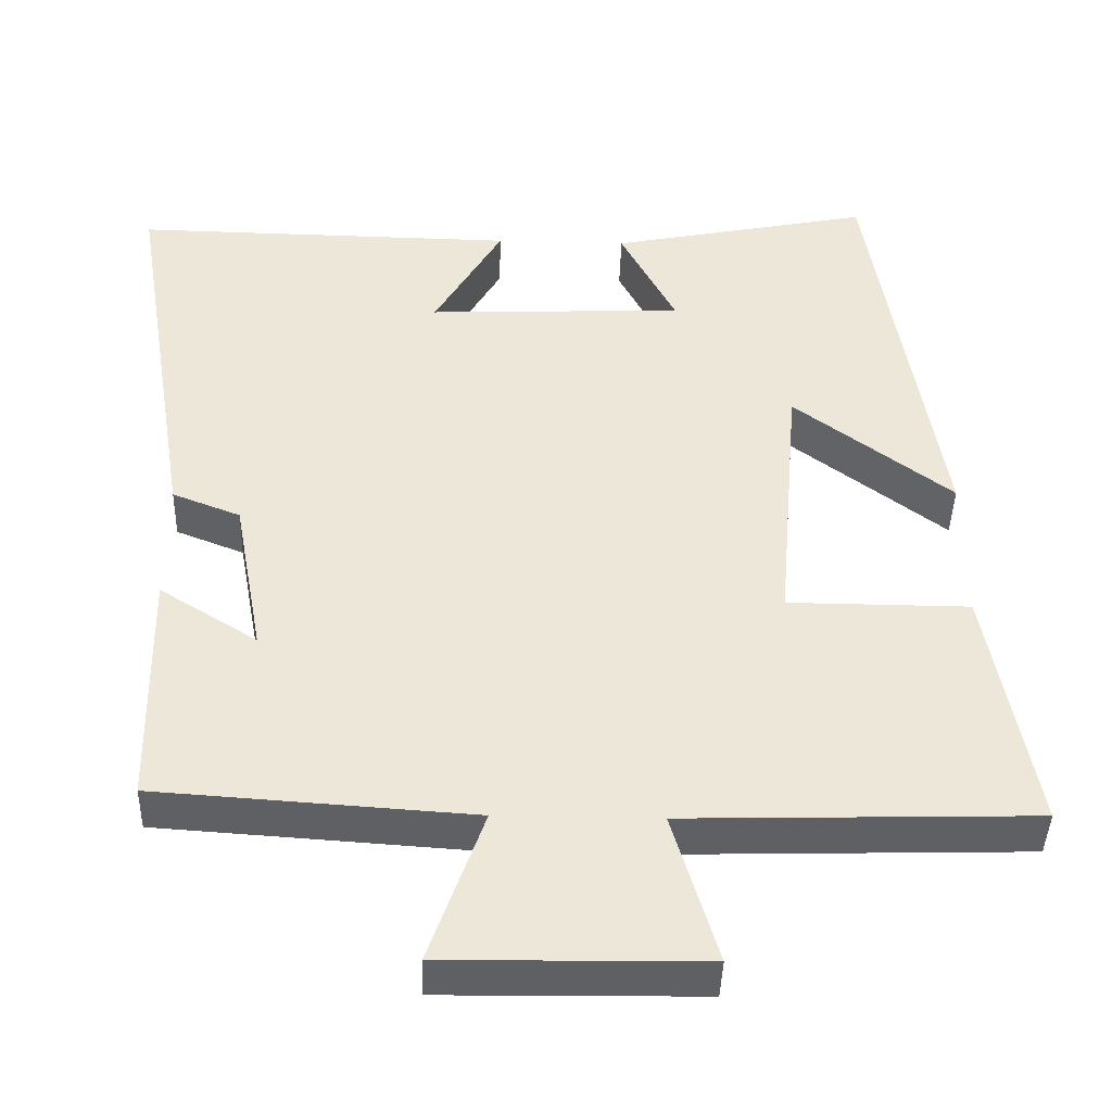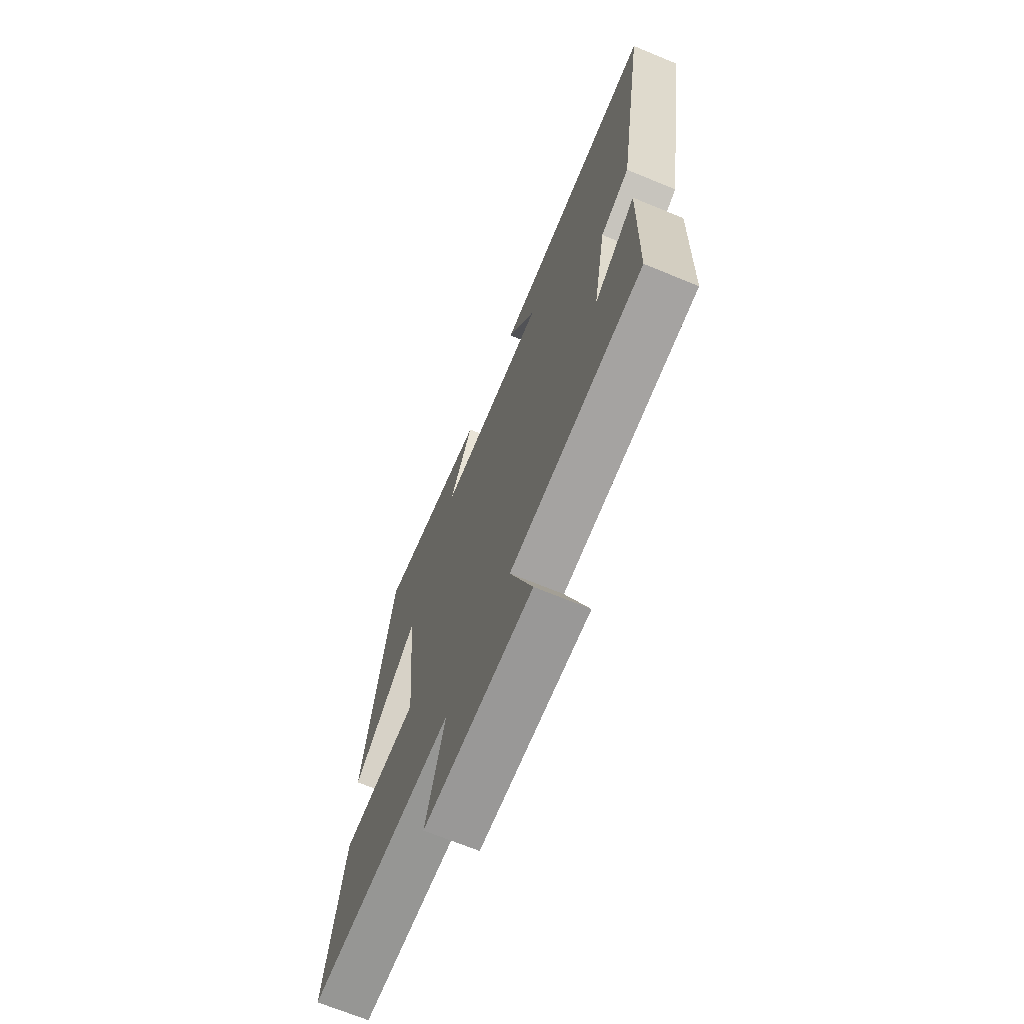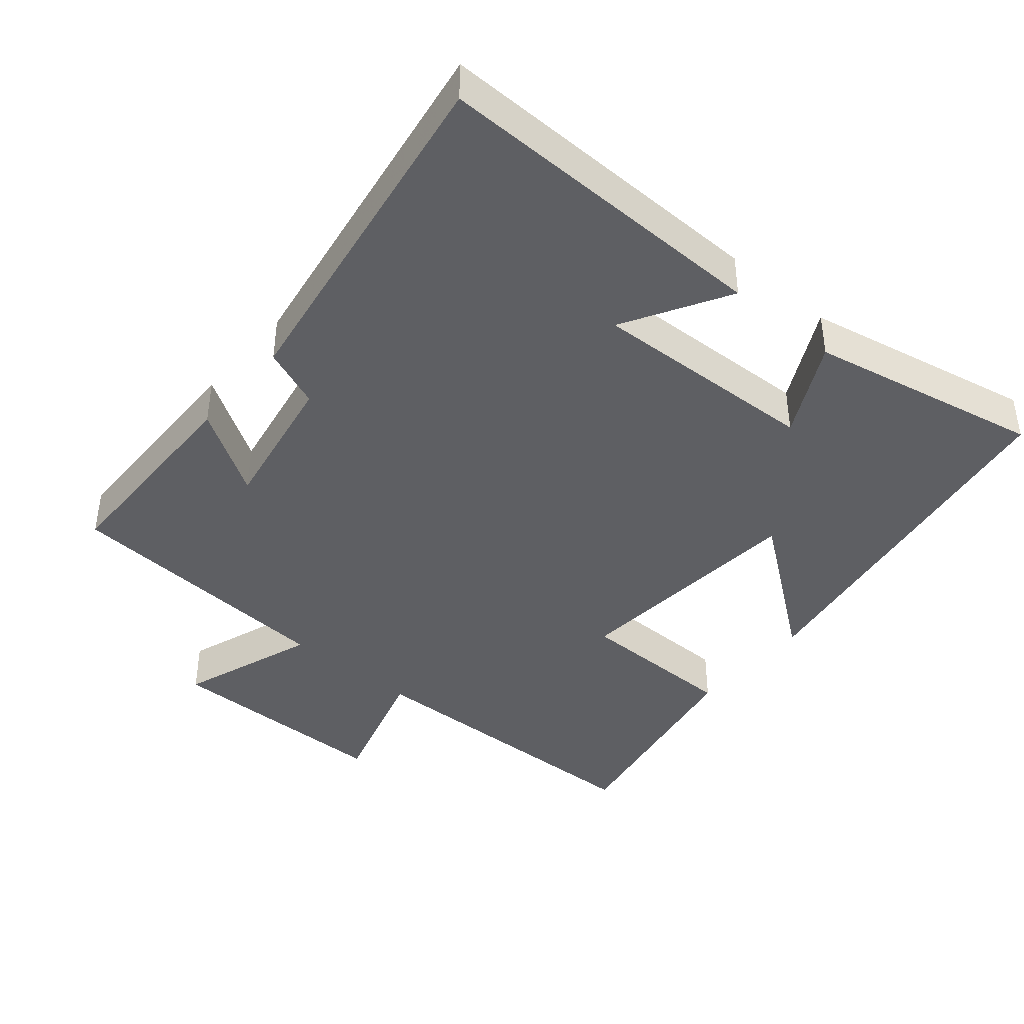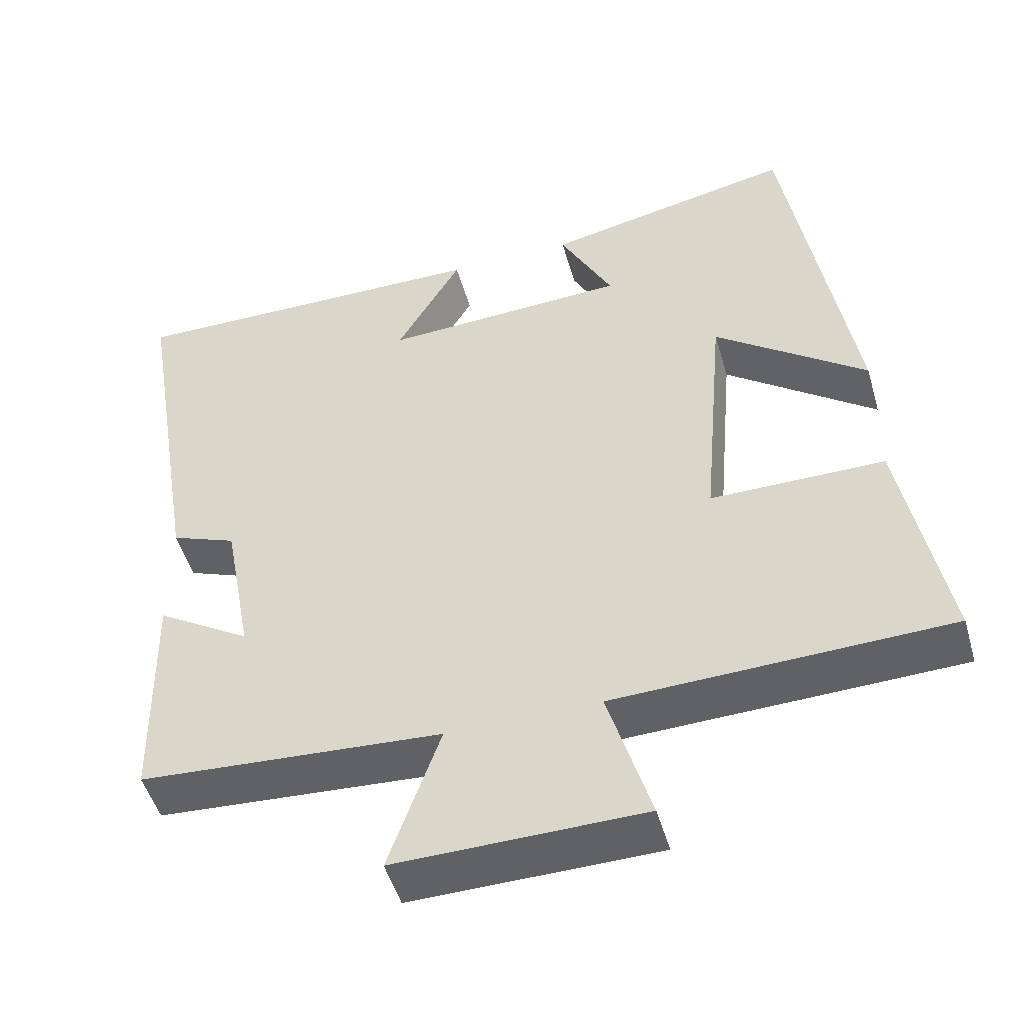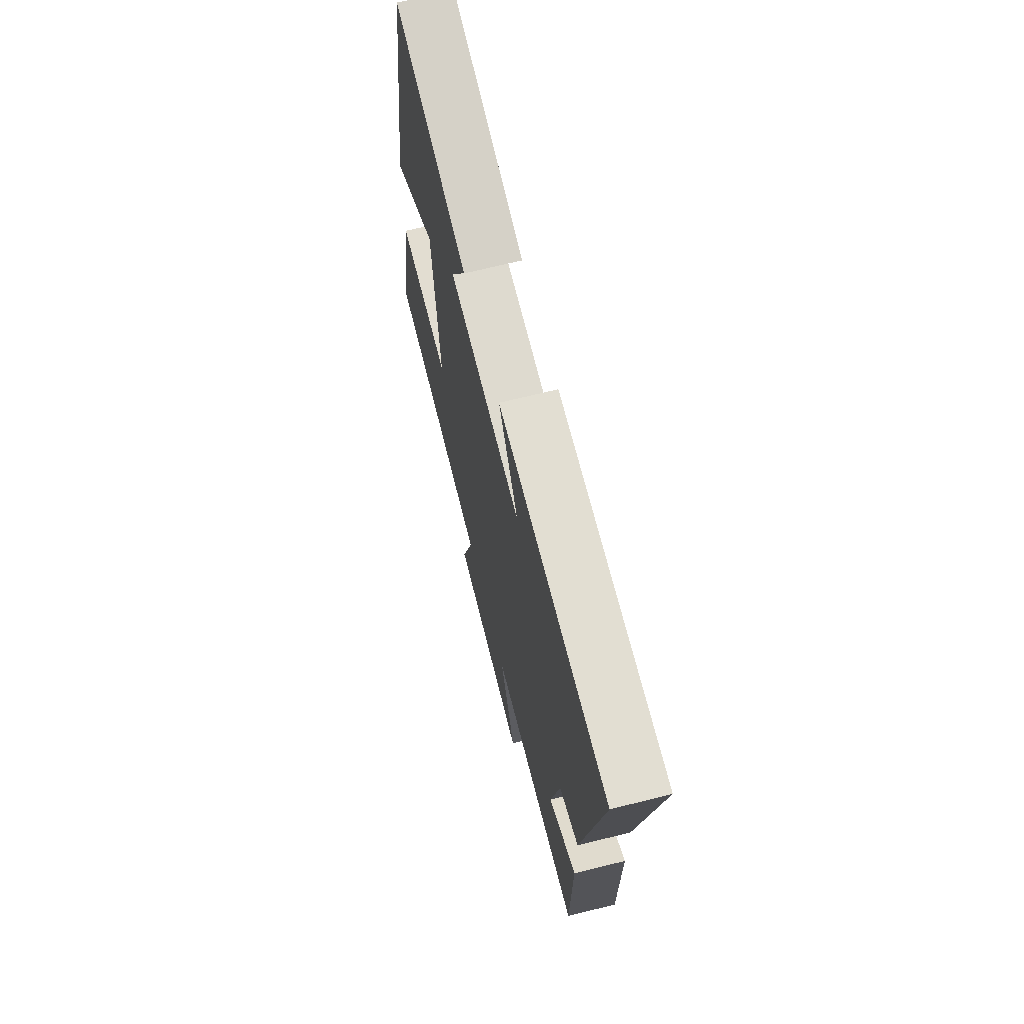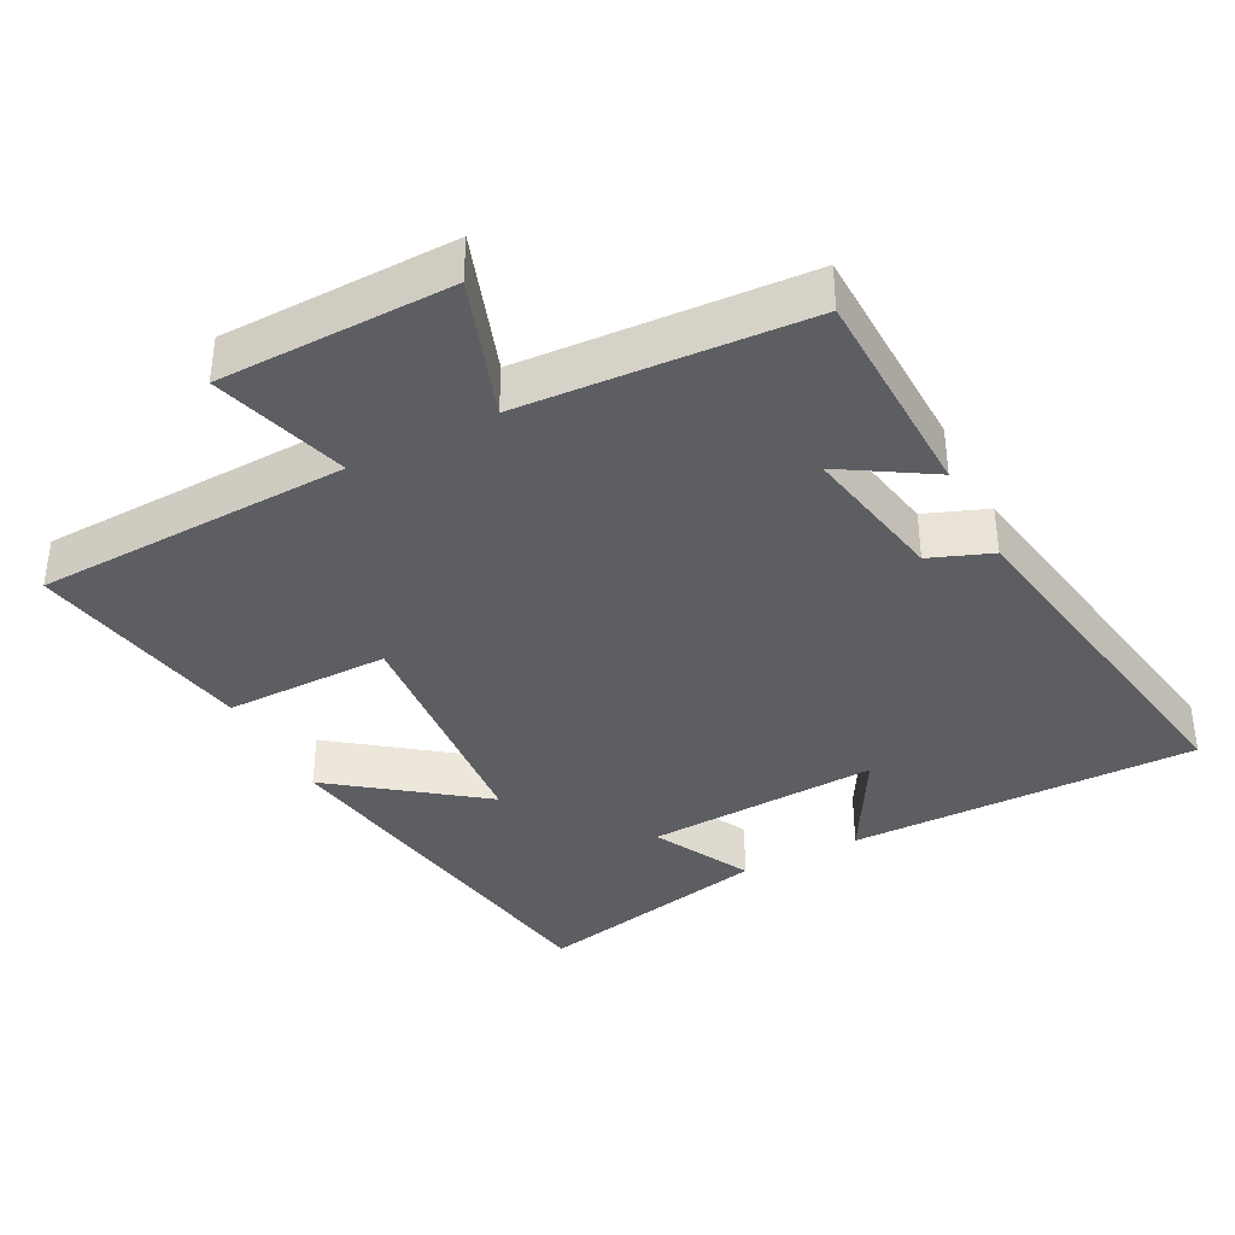
<metadata>
{"format":"obj","ext":"obj","renderer":"f3d","projection":"perspective","resolution":1024,"background":"white","views":[{"elev":-42.4,"azim":-1.6,"up":"+Z"},{"elev":-69.4,"azim":-112.4,"up":"+Z"},{"elev":-41.8,"azim":-40.3,"up":"+Y"},{"elev":-49.5,"azim":16.0,"up":"+Z"},{"elev":68.8,"azim":-104.0,"up":"+Z"},{"elev":-37.8,"azim":-152.3,"up":"+Y"}]}
</metadata>
<code>
v -0.494 0.07 -0.473
v -0.5 0.07 -0.165
v -0.375 0.07 -0.243
v -0.413 0.07 -0.037
v -0.5 0.07 -0.003
v -0.584 0.07 0.508
v -0.092 0.07 0.5
v -0.179 0.07 0.349
v 0.149 0.07 0.363
v 0.078 0.07 0.5
v 0.413 0.07 0.568
v 0.5 0.07 0.026
v 0.298 0.07 0.179
v 0.268 0.07 -0.167
v 0.5 0.07 -0.168
v 0.558 0.07 -0.487
v 0.113 0.07 -0.5
v 0.17 0.07 -0.693
v -0.16 0.07 -0.697
v -0.091 0.07 -0.5
v -0.494 0 -0.473
v -0.5 0 -0.165
v -0.375 0 -0.243
v -0.413 0 -0.037
v -0.5 0 -0.003
v -0.584 0 0.508
v -0.092 0 0.5
v -0.179 0 0.349
v 0.149 0 0.363
v 0.078 0 0.5
v 0.413 0 0.568
v 0.5 0 0.026
v 0.298 0 0.179
v 0.268 0 -0.167
v 0.5 0 -0.168
v 0.558 0 -0.487
v 0.113 0 -0.5
v 0.17 0 -0.693
v -0.16 0 -0.697
v -0.091 0 -0.5
f 17 18 19 20
f 14 15 16 17
f 13 14 17 20
f 10 11 12 13
f 9 10 13
f 8 9 13 20
f 5 6 7 8
f 4 5 8
f 3 4 8 20
f 1 2 3 20
f 40 39 38 37
f 37 36 35 34
f 40 37 34 33
f 33 32 31 30
f 33 30 29
f 40 33 29 28
f 28 27 26 25
f 28 25 24
f 40 28 24 23
f 40 23 22 21
f 1 21 22 2
f 2 22 23 3
f 3 23 24 4
f 4 24 25 5
f 5 25 26 6
f 6 26 27 7
f 7 27 28 8
f 8 28 29 9
f 9 29 30 10
f 10 30 31 11
f 11 31 32 12
f 12 32 33 13
f 13 33 34 14
f 14 34 35 15
f 15 35 36 16
f 16 36 37 17
f 17 37 38 18
f 18 38 39 19
f 19 39 40 20
f 20 40 21 1

</code>
